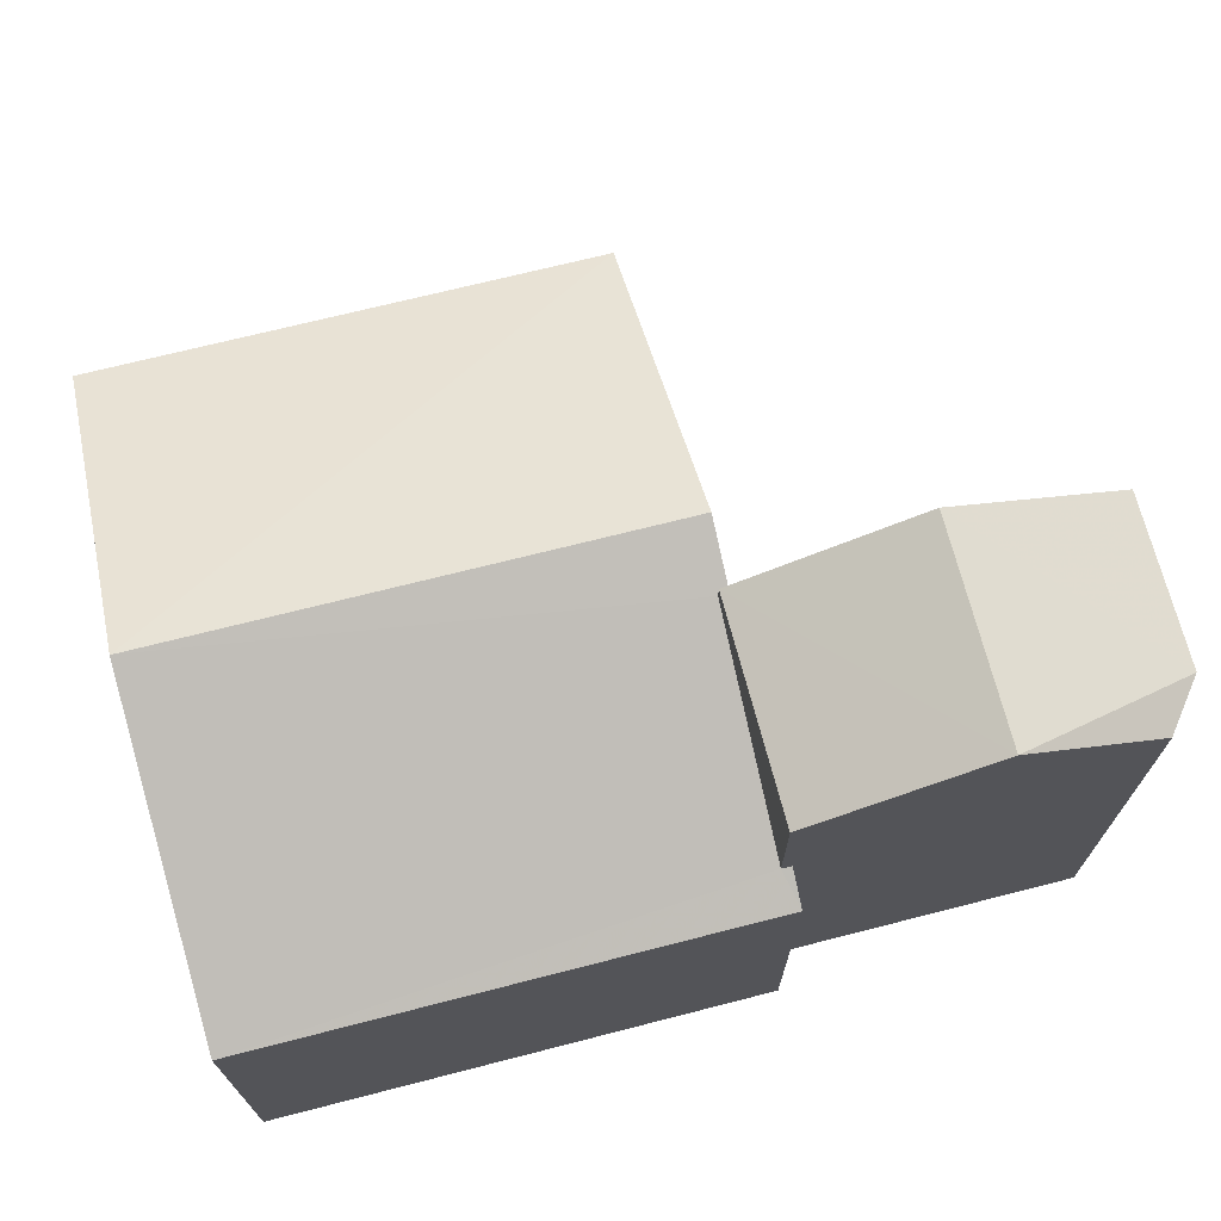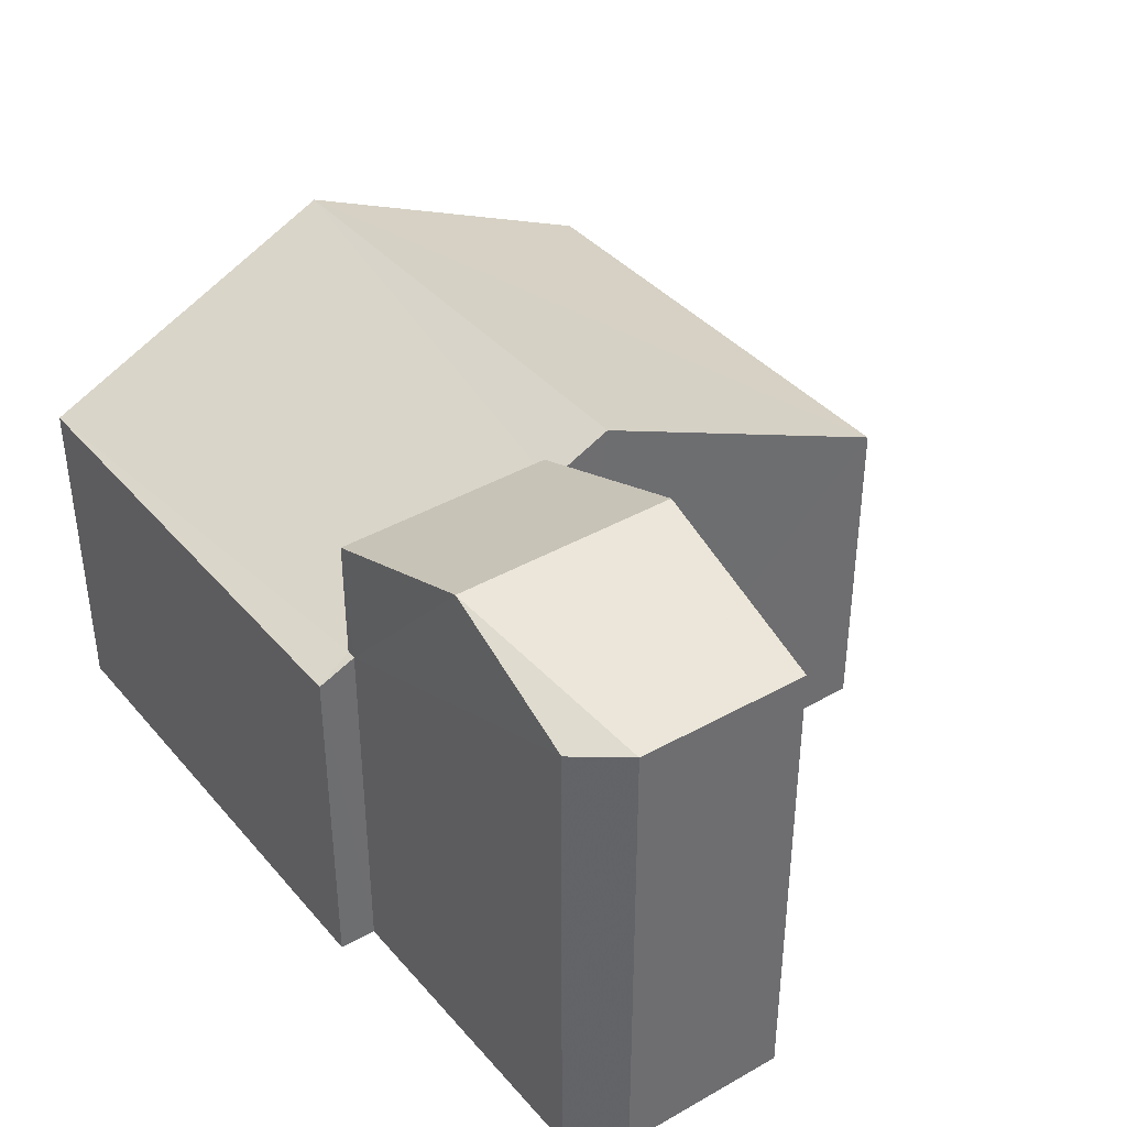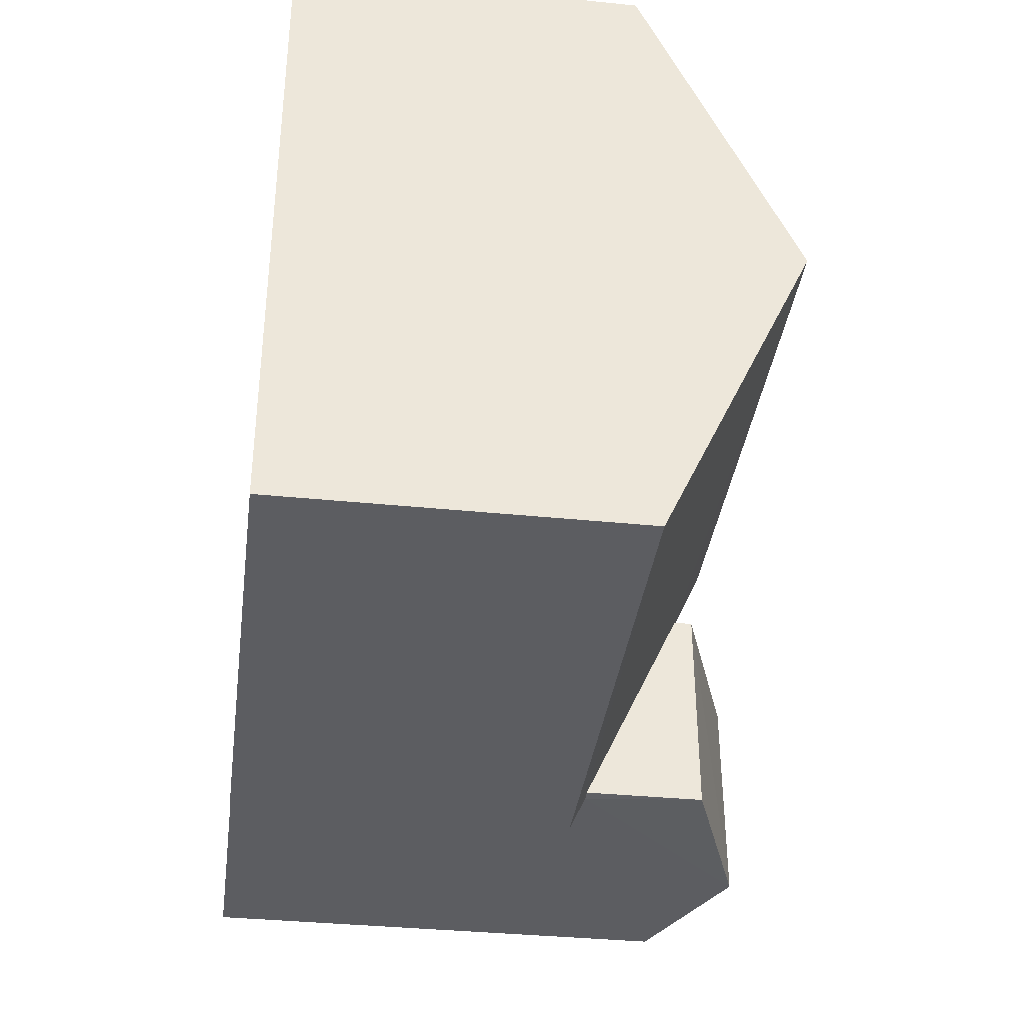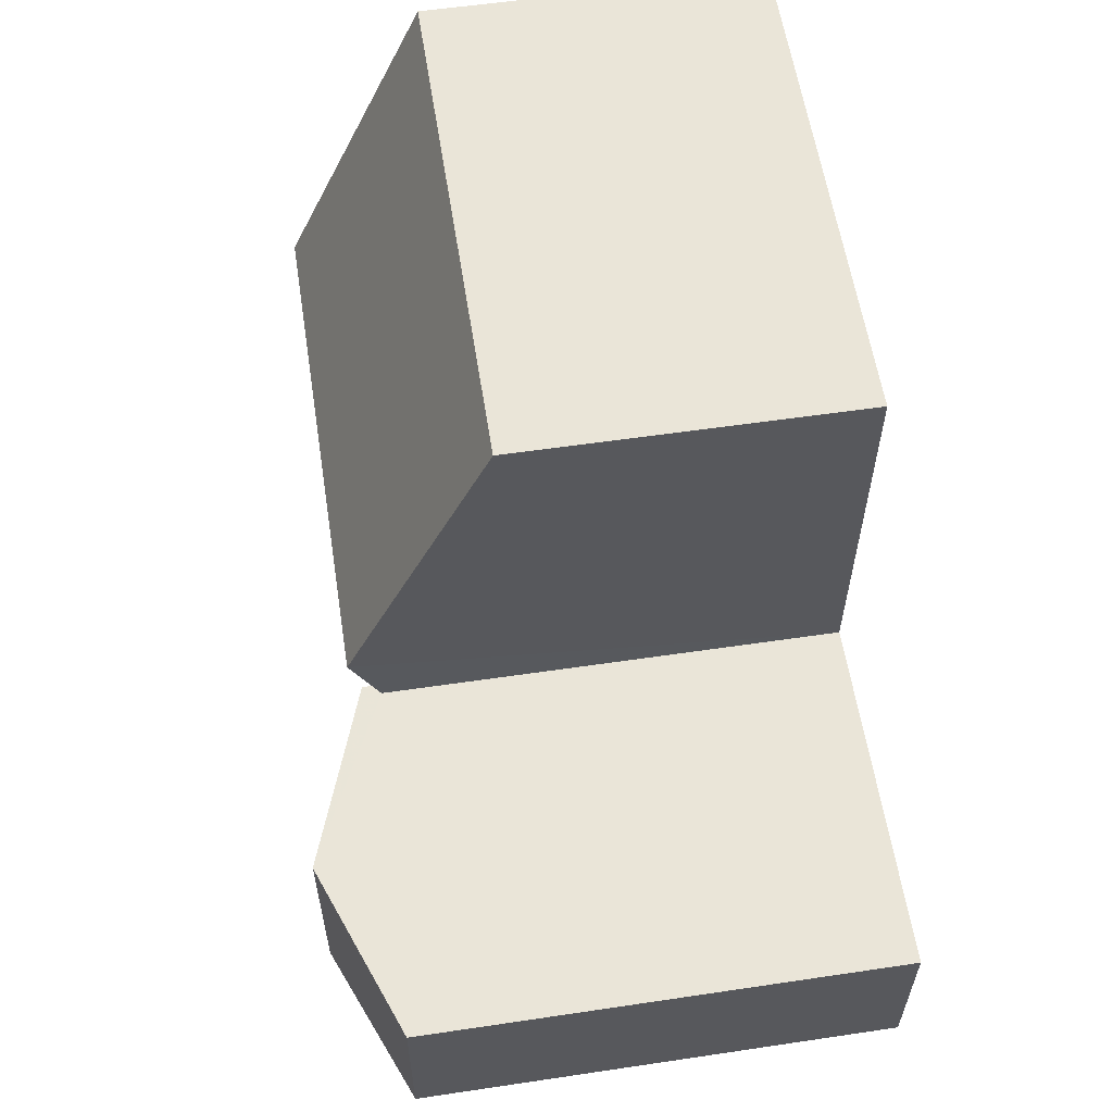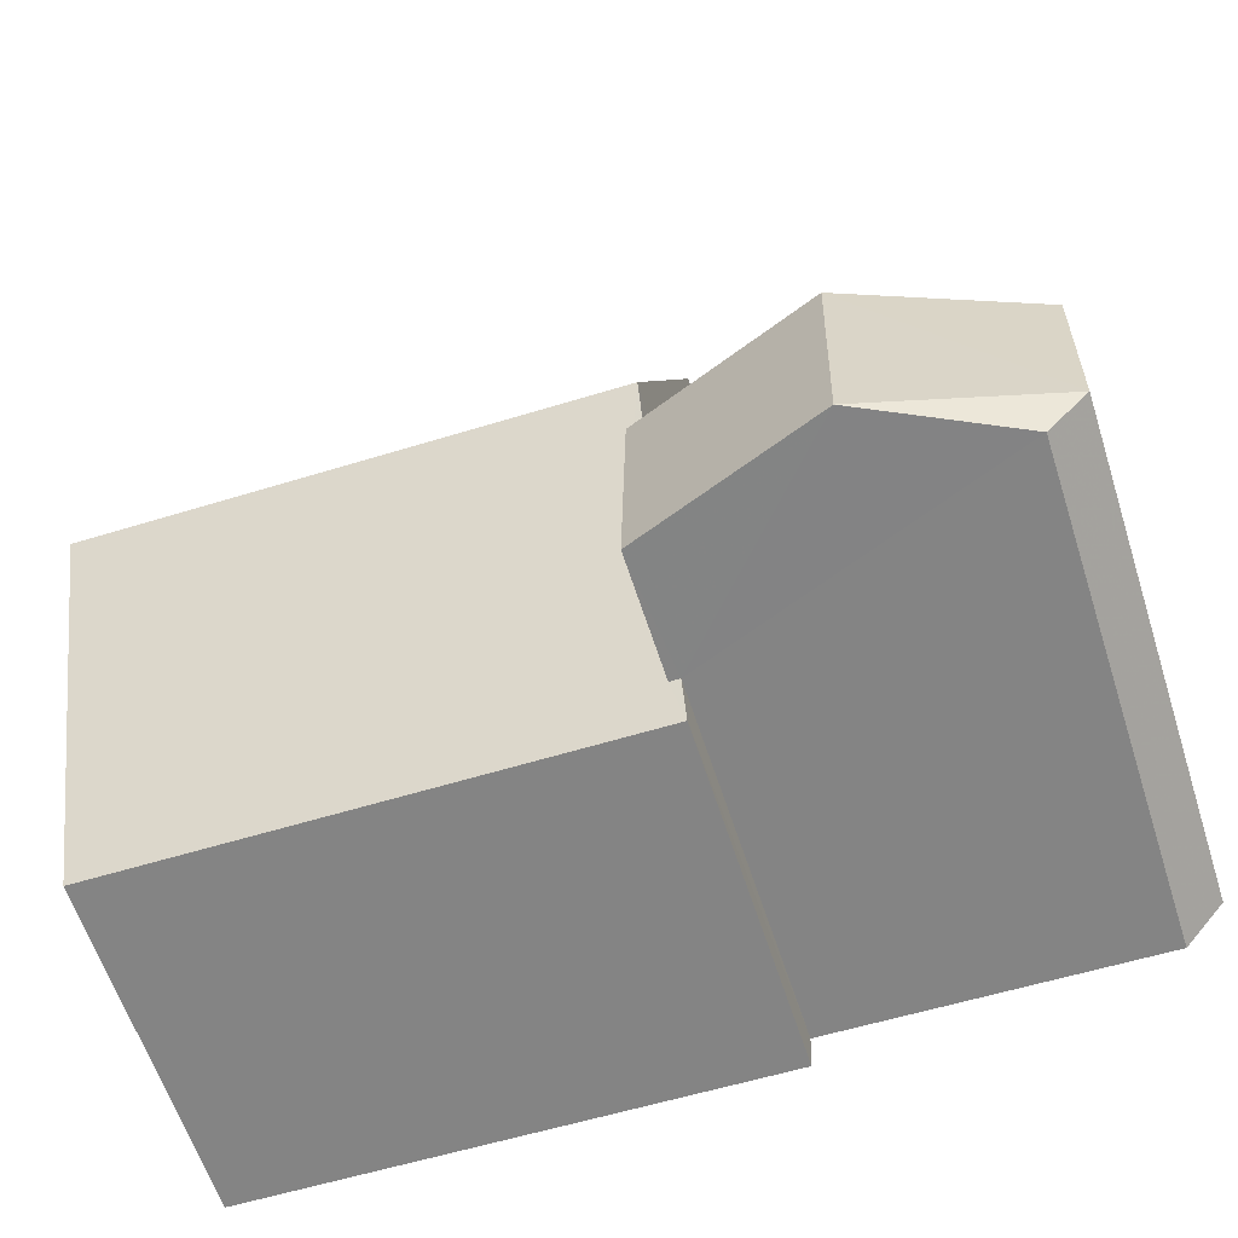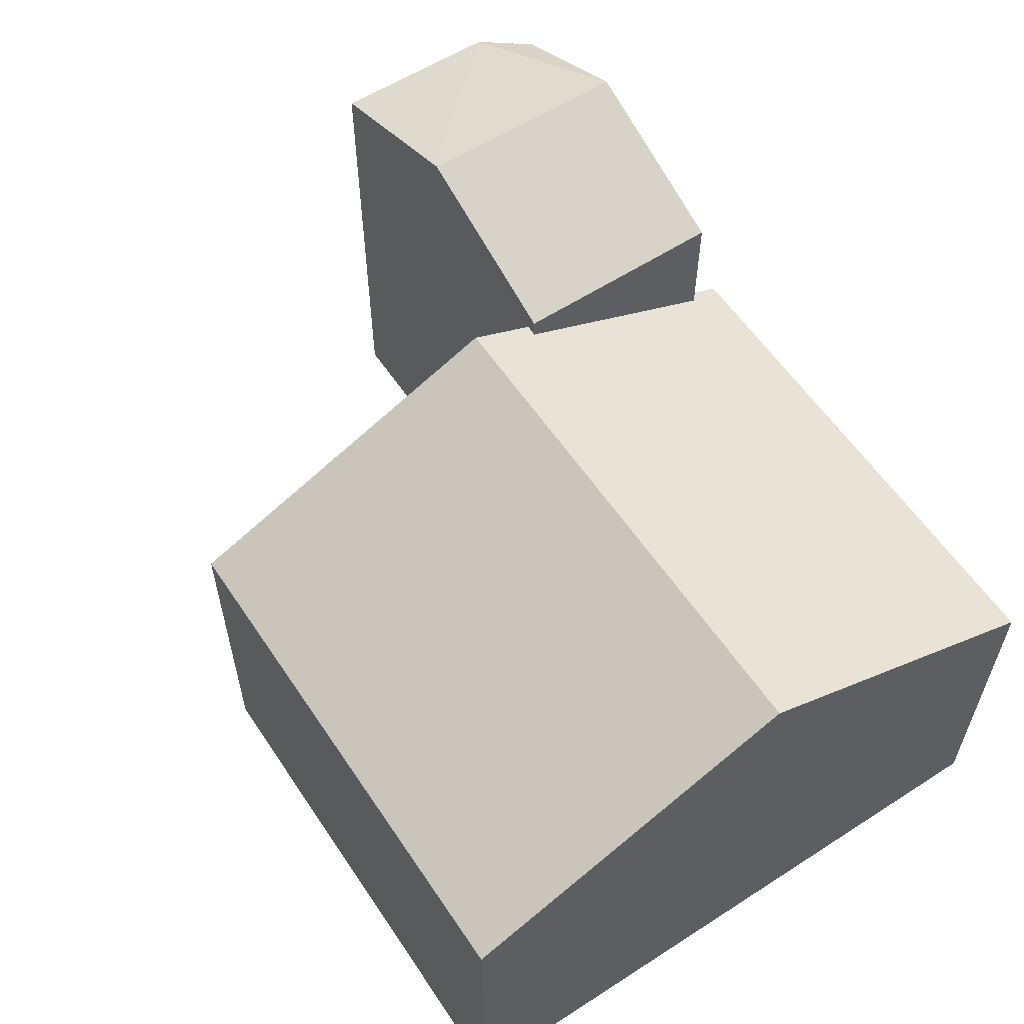
<metadata>
{"format":"obj","ext":"obj","renderer":"f3d","projection":"perspective","resolution":1024,"background":"white","views":[{"elev":70.2,"azim":-15.7,"up":"+Z"},{"elev":38.7,"azim":52.7,"up":"+Z"},{"elev":-35.7,"azim":-97.6,"up":"+Y"},{"elev":57.6,"azim":81.2,"up":"+Y"},{"elev":-61.9,"azim":17.8,"up":"+Y"},{"elev":58.5,"azim":-124.9,"up":"+Z"}]}
</metadata>
<code>
v -3.724e+05 -1.038e+05 30.46
v -3.724e+05 -1.038e+05 30.46
v -3.724e+05 -1.038e+05 30.46
v -3.724e+05 -1.038e+05 30.46
v -3.724e+05 -1.038e+05 30.46
v -3.724e+05 -1.038e+05 30.46
v -3.723e+05 -1.038e+05 30.46
v -3.723e+05 -1.038e+05 30.46
v -3.723e+05 -1.038e+05 30.46
v -3.723e+05 -1.038e+05 41.68
v -3.723e+05 -1.038e+05 40.29
v -3.723e+05 -1.038e+05 40.29
v -3.724e+05 -1.038e+05 37.48
v -3.724e+05 -1.038e+05 37.48
v -3.724e+05 -1.038e+05 40.52
v -3.724e+05 -1.038e+05 40.52
v -3.723e+05 -1.038e+05 40.29
v -3.723e+05 -1.038e+05 41.68
v -3.724e+05 -1.038e+05 40.29
v -3.724e+05 -1.038e+05 40.29
v -3.724e+05 -1.038e+05 39.91
v -3.724e+05 -1.038e+05 39.91
v -3.724e+05 -1.038e+05 37.48
v -3.724e+05 -1.038e+05 37.83
v -3.724e+05 -1.038e+05 37.48
v -3.724e+05 -1.038e+05 37.83
f 1 2 3
f 3 2 4
f 4 5 6
f 7 2 8
f 7 8 9
f 5 2 7
f 4 2 5
f 10 11 12
f 13 14 15
f 16 13 15
f 12 17 18
f 10 12 18
f 10 19 20
f 10 18 19
f 21 16 22
f 23 24 25
f 16 15 22
f 26 24 23
f 22 15 25
f 24 22 25
f 22 20 19
f 22 24 20
f 25 4 6
f 23 25 6
f 14 1 3
f 14 13 1
f 14 3 15
f 3 4 15
f 4 25 15
f 12 7 9
f 12 11 7
f 17 9 8
f 17 12 9
f 21 2 16
f 2 1 13
f 16 2 13
f 8 2 21
f 8 21 17
f 17 21 18
f 21 22 19
f 21 19 18
f 5 23 6
f 5 26 23
f 5 7 26
f 20 24 26
f 10 20 26
f 26 7 11
f 10 26 11

</code>
